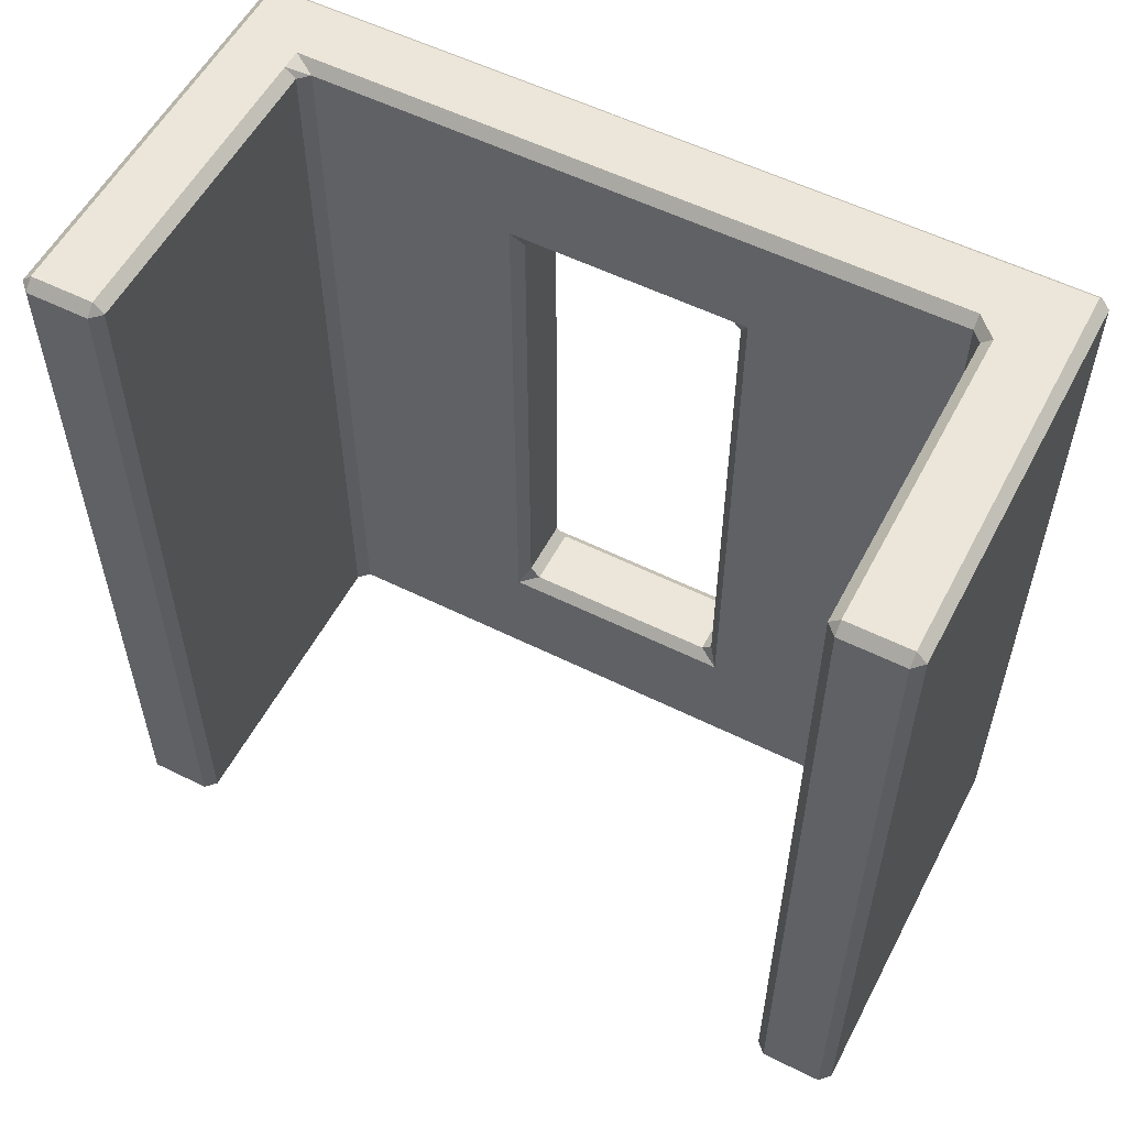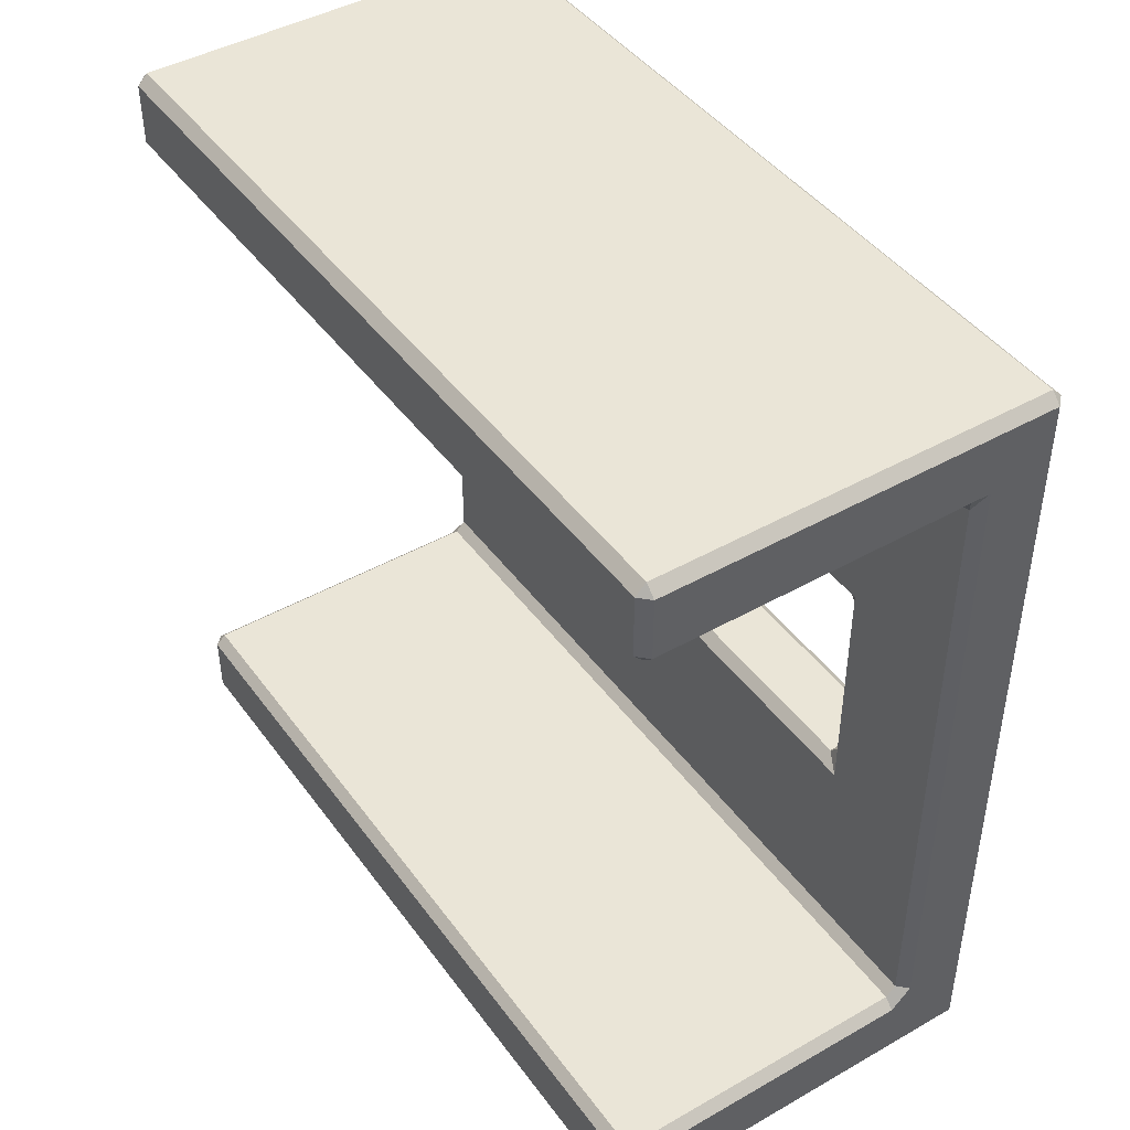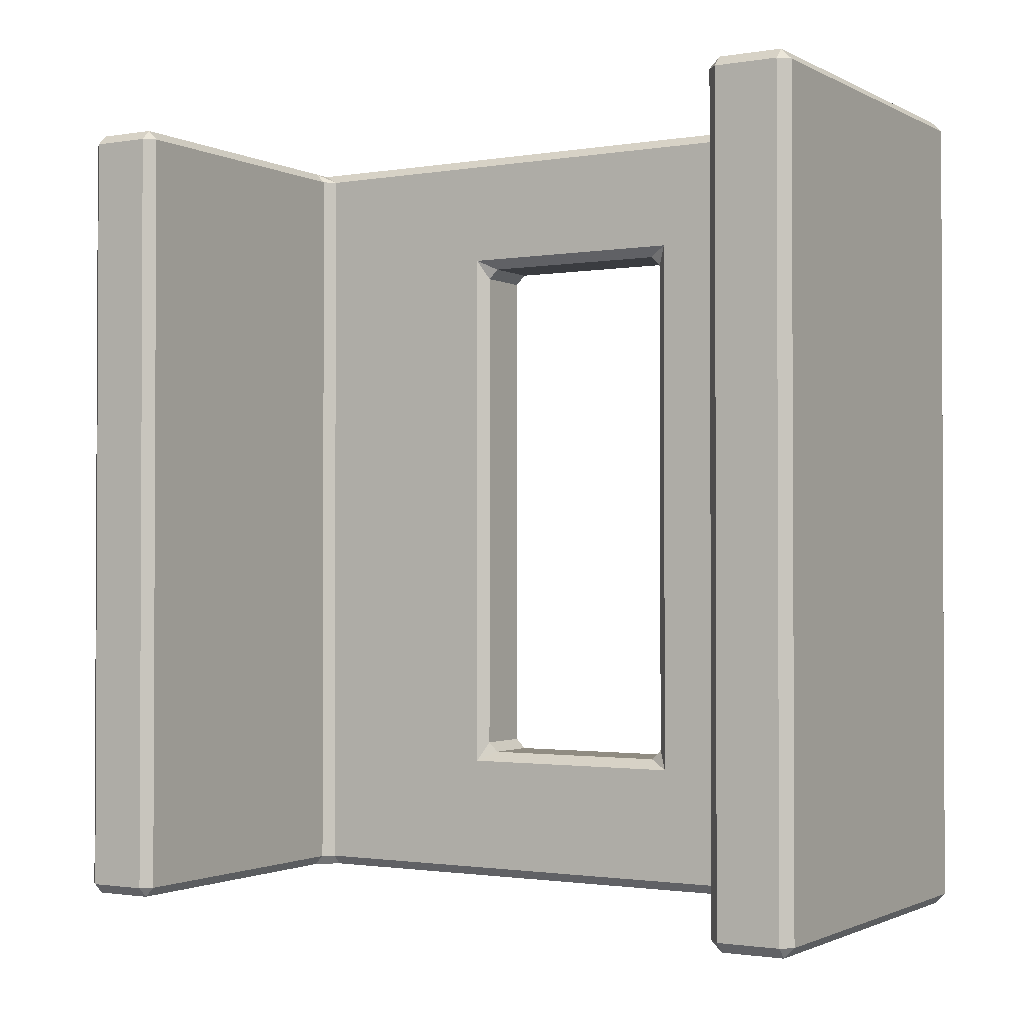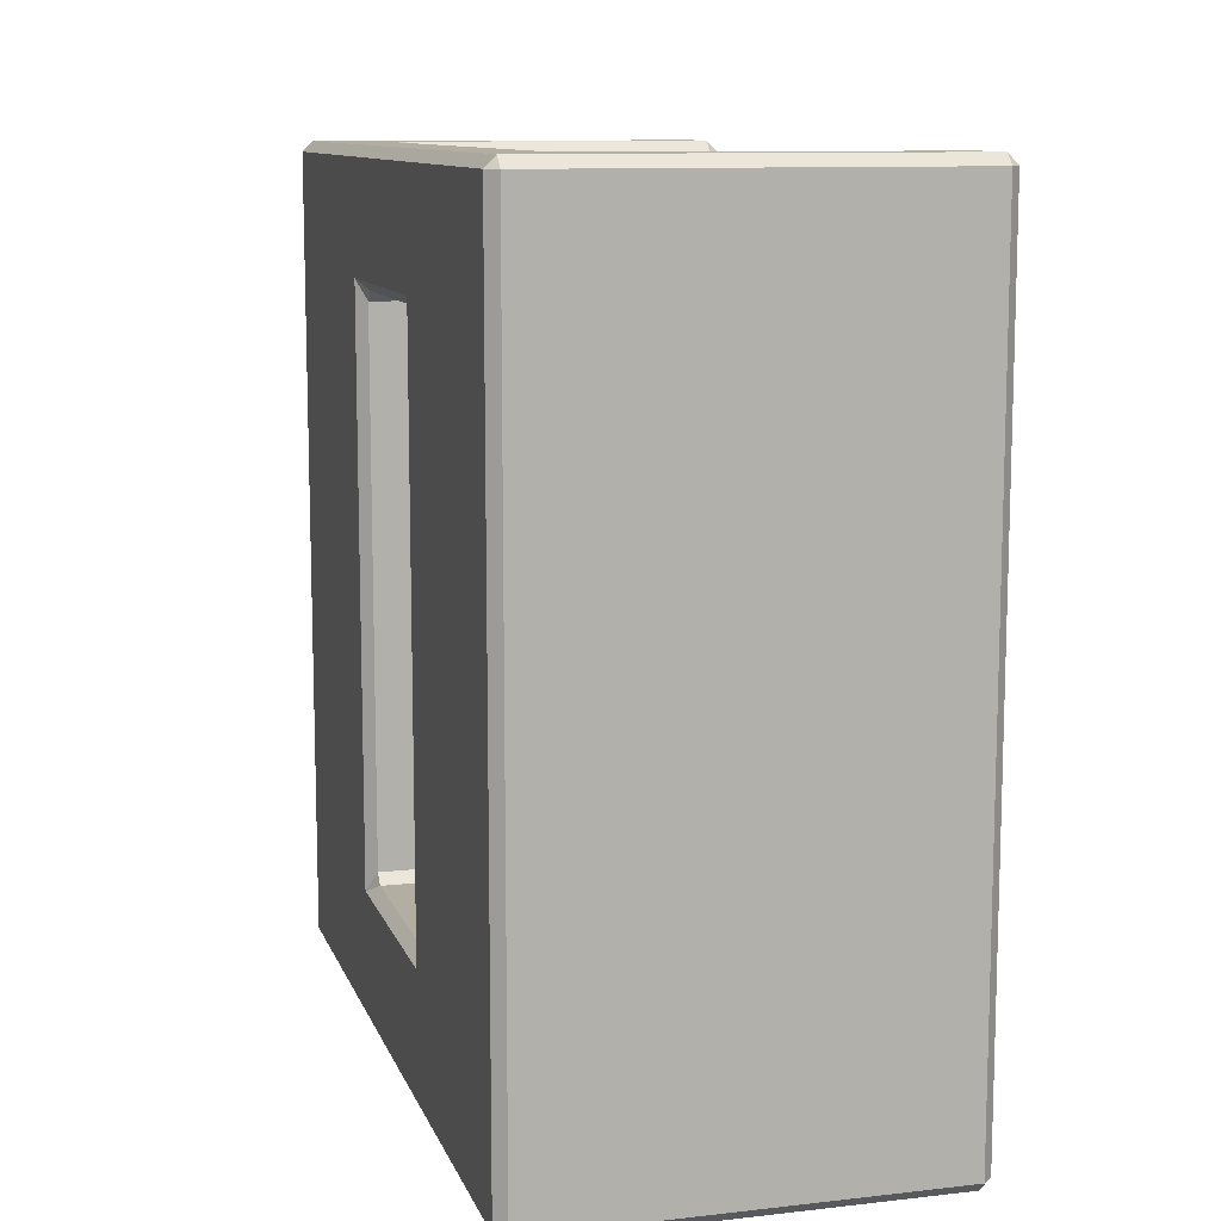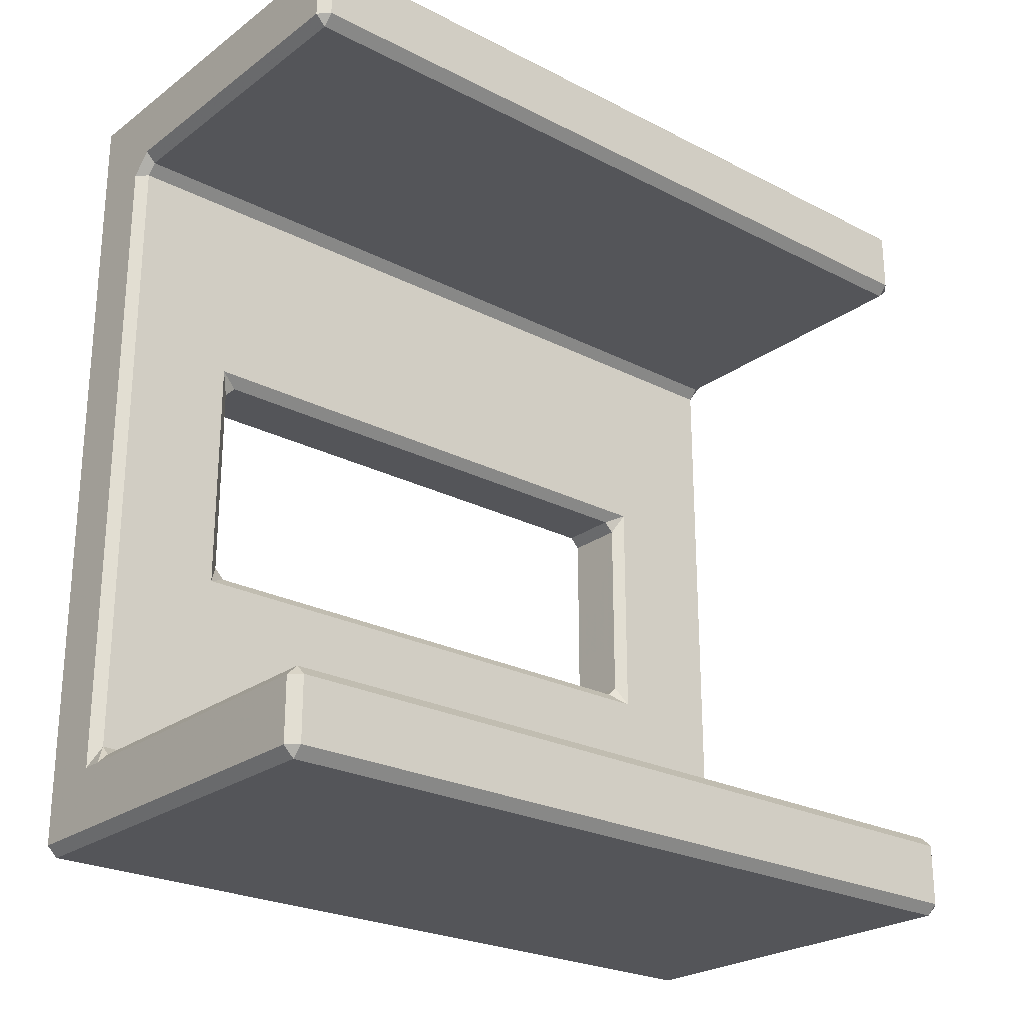
<metadata>
{"format":"obj","ext":"obj","renderer":"f3d","projection":"perspective","resolution":1024,"background":"white","views":[{"elev":55.9,"azim":117.5,"up":"+Z"},{"elev":44.1,"azim":146.4,"up":"+Y"},{"elev":-1.5,"azim":120.8,"up":"+Z"},{"elev":10.7,"azim":-15.6,"up":"+Z"},{"elev":-24.6,"azim":49.9,"up":"+Y"}]}
</metadata>
<code>
o Cube.000
v -0.1625 -0.5 -0.4875
v -0.1625 -0.5 -0.3403
v -0.2375 -0.5 -0.3403
v -0.2375 -0.5 -0.4875
v -0.25 0.4125 0.4875
v -0.25 0.4875 0.4875
v -0.25 0.4875 0.3564
v -0.25 0.4125 0.3564
v 0.2375 0.5 0.3564
v -0.1375 0.5 0.3564
v -0.1375 0.5 0.4875
v 0.2375 0.5 0.4875
v -0.1625 0.5 0.3564
v -0.2375 0.5 0.3564
v -0.2375 0.5 0.4875
v -0.1625 0.5 0.4875
v -0.1625 0.4875 -0.5
v -0.1625 0.4125 -0.5
v -0.2375 0.4125 -0.5
v -0.2375 0.4875 -0.5
v 0.2375 0.4875 -0.5
v 0.2375 0.4125 -0.5
v -0.1375 0.4125 -0.5
v -0.1375 0.4875 -0.5
v -0.1625 0.5 -0.4875
v -0.2375 0.5 -0.4875
v -0.2375 0.5 -0.3403
v -0.1625 0.5 -0.3403
v -0.25 0.1458 -0.3403
v -0.25 0.3875 -0.3403
v -0.25 0.3875 -0.4875
v -0.25 0.1458 -0.4875
v -0.1625 -0.4125 -0.5
v -0.1625 -0.4875 -0.5
v -0.2375 -0.4875 -0.5
v -0.2375 -0.4125 -0.5
v -0.1625 0.3875 -0.5
v -0.1625 0.1458 -0.5
v -0.2375 0.1458 -0.5
v -0.2375 0.3875 -0.5
v -0.25 -0.4875 0.4875
v -0.25 -0.4125 0.4875
v -0.25 -0.4125 0.3564
v -0.25 -0.4875 0.3564
v -0.25 0.1458 0.4875
v -0.25 0.3875 0.4875
v -0.25 0.3875 0.3564
v -0.25 0.1458 0.3564
v 0.2375 -0.4875 0.5
v 0.2375 -0.4125 0.5
v -0.1375 -0.4125 0.5
v -0.1375 -0.4875 0.5
v -0.25 -0.1208 0.4875
v -0.25 0.1208 0.4875
v -0.25 0.1208 0.3564
v -0.25 -0.1208 0.3564
v 0.2375 -0.5 0.3564
v 0.2375 -0.5 0.4875
v -0.1375 -0.5 0.4875
v -0.1375 -0.5 0.3564
v -0.1375 0.4 -0.3403
v -0.1375 0.4 -0.4875
v 0.2375 0.4 -0.4875
v 0.2375 0.4 -0.3403
v 0.2375 0.5 -0.4875
v -0.1375 0.5 -0.4875
v -0.1375 0.5 -0.3403
v 0.2375 0.5 -0.3403
v 0.2375 -0.5 -0.4875
v 0.2375 -0.5 -0.3403
v -0.1375 -0.5 -0.3403
v -0.1375 -0.5 -0.4875
v -0.1625 0.4125 0.5
v -0.1625 0.4875 0.5
v -0.2375 0.4875 0.5
v -0.2375 0.4125 0.5
v 0.2375 0.4125 0.5
v 0.2375 0.4875 0.5
v -0.1375 0.4875 0.5
v -0.1375 0.4125 0.5
v -0.1625 -0.4875 0.5
v -0.1625 -0.4125 0.5
v -0.2375 -0.4125 0.5
v -0.2375 -0.4875 0.5
v -0.1375 -0.4 0.4875
v 0.2375 -0.4 0.4875
v 0.2375 -0.4 0.3564
v -0.1375 -0.4 0.3564
v -0.15 0.1458 0.3564
v -0.15 0.3875 0.3564
v -0.15 0.3875 0.4875
v -0.15 0.1458 0.4875
v -0.15 -0.1208 -0.4875
v -0.15 0.1208 -0.4875
v -0.15 0.1208 -0.3403
v -0.15 -0.1208 -0.3403
v -0.25 -0.3875 0.4875
v -0.25 -0.1458 0.4875
v -0.25 -0.1458 0.3564
v -0.25 -0.3875 0.3564
v -0.1625 0.1208 -0.5
v -0.1625 -0.1208 -0.5
v -0.2375 -0.1208 -0.5
v -0.2375 0.1208 -0.5
v -0.1625 -0.1458 -0.5
v -0.1625 -0.3875 -0.5
v -0.2375 -0.3875 -0.5
v -0.2375 -0.1458 -0.5
v -0.15 -0.1208 0.3564
v -0.15 0.1208 0.3564
v -0.15 0.1208 0.4875
v -0.15 -0.1208 0.4875
v -0.15 0.1458 -0.4875
v -0.15 0.3875 -0.4875
v -0.15 0.3875 -0.3403
v -0.15 0.1458 -0.3403
v -0.25 -0.1208 -0.3403
v -0.25 0.1208 -0.3403
v -0.25 0.1208 -0.4875
v -0.25 -0.1208 -0.4875
v -0.1625 -0.1208 0.5
v -0.1625 0.1208 0.5
v -0.2375 0.1208 0.5
v -0.2375 -0.1208 0.5
v -0.1625 -0.1333 -0.3153
v -0.2375 -0.1333 -0.3153
v -0.2375 -0.1333 0.3314
v -0.1625 -0.1333 0.3314
v -0.1625 0.1458 0.5
v -0.1625 0.3875 0.5
v -0.2375 0.3875 0.5
v -0.2375 0.1458 0.5
v -0.25 0.1458 0.3314
v -0.25 0.3875 0.3314
v -0.25 0.3875 -0.3153
v -0.25 0.1458 -0.3153
v 0.2375 -0.5 -0.3153
v 0.2375 -0.5 0.3314
v -0.1375 -0.5 0.3314
v -0.1375 -0.5 -0.3153
v -0.2375 -0.1208 0.3439
v -0.2375 0.1208 0.3439
v -0.1625 0.1208 0.3439
v -0.1625 -0.1208 0.3439
v -0.15 -0.3875 0.3564
v -0.15 -0.1458 0.3564
v -0.15 -0.1458 0.4875
v -0.15 -0.3875 0.4875
v -0.1375 0.4 0.3314
v -0.1375 0.4 -0.3153
v 0.2375 0.4 -0.3153
v 0.2375 0.4 0.3314
v -0.1625 -0.3875 0.5
v -0.1625 -0.1458 0.5
v -0.2375 -0.1458 0.5
v -0.2375 -0.3875 0.5
v -0.15 0.1458 -0.3153
v -0.15 0.3875 -0.3153
v -0.15 0.3875 0.3314
v -0.15 0.1458 0.3314
v 0.25 -0.4875 0.3564
v 0.25 -0.4125 0.3564
v 0.25 -0.4125 0.4875
v 0.25 -0.4875 0.4875
v 0.25 -0.4875 -0.3153
v 0.25 -0.4125 -0.3153
v 0.25 -0.4125 0.3314
v 0.25 -0.4875 0.3314
v 0.25 0.4125 -0.4875
v 0.25 0.4875 -0.4875
v 0.25 0.4875 -0.3403
v 0.25 0.4125 -0.3403
v -0.25 0.4125 0.3314
v -0.25 0.4875 0.3314
v -0.25 0.4875 -0.3153
v -0.25 0.4125 -0.3153
v -0.1375 0.4 0.4875
v -0.1375 0.4 0.3564
v 0.2375 0.4 0.3564
v 0.2375 0.4 0.4875
v -0.15 -0.3875 -0.3153
v -0.15 -0.1458 -0.3153
v -0.15 -0.1458 0.3314
v -0.15 -0.3875 0.3314
v -0.15 -0.3875 -0.4875
v -0.15 -0.1458 -0.4875
v -0.15 -0.1458 -0.3403
v -0.15 -0.3875 -0.3403
v -0.25 -0.3875 0.3314
v -0.25 -0.1458 0.3314
v -0.25 -0.1458 -0.3153
v -0.25 -0.3875 -0.3153
v 0.2375 -0.4125 -0.5
v 0.2375 -0.4875 -0.5
v -0.1375 -0.4875 -0.5
v -0.1375 -0.4125 -0.5
v -0.1625 -0.5 -0.3153
v -0.1625 -0.5 0.3314
v -0.2375 -0.5 0.3314
v -0.2375 -0.5 -0.3153
v -0.25 -0.3875 -0.3403
v -0.25 -0.1458 -0.3403
v -0.25 -0.1458 -0.4875
v -0.25 -0.3875 -0.4875
v -0.2375 -0.1208 -0.3278
v -0.1625 -0.1208 -0.3278
v -0.1625 0.1208 -0.3278
v -0.2375 0.1208 -0.3278
v -0.1625 -0.5 0.3564
v -0.1625 -0.5 0.4875
v -0.2375 -0.5 0.4875
v -0.2375 -0.5 0.3564
v 0.25 0.4125 -0.3153
v 0.25 0.4875 -0.3153
v 0.25 0.4875 0.3314
v 0.25 0.4125 0.3314
v -0.25 0.4125 -0.3403
v -0.25 0.4875 -0.3403
v -0.25 0.4875 -0.4875
v -0.25 0.4125 -0.4875
v -0.1625 0.5 -0.3153
v -0.2375 0.5 -0.3153
v -0.2375 0.5 0.3314
v -0.1625 0.5 0.3314
v 0.25 0.4125 0.3564
v 0.25 0.4875 0.3564
v 0.25 0.4875 0.4875
v 0.25 0.4125 0.4875
v 0.2375 0.5 -0.3153
v -0.1375 0.5 -0.3153
v -0.1375 0.5 0.3314
v 0.2375 0.5 0.3314
v -0.1375 -0.4 -0.3403
v 0.2375 -0.4 -0.3403
v 0.2375 -0.4 -0.4875
v -0.1375 -0.4 -0.4875
v -0.1375 -0.4 0.3314
v 0.2375 -0.4 0.3314
v 0.2375 -0.4 -0.3153
v -0.1375 -0.4 -0.3153
v -0.25 -0.4875 -0.3403
v -0.25 -0.4125 -0.3403
v -0.25 -0.4125 -0.4875
v -0.25 -0.4875 -0.4875
v -0.25 -0.4875 0.3314
v -0.25 -0.4125 0.3314
v -0.25 -0.4125 -0.3153
v -0.25 -0.4875 -0.3153
v -0.1625 0.1333 -0.3153
v -0.1625 0.1333 0.3314
v -0.2375 0.1333 0.3314
v -0.2375 0.1333 -0.3153
v 0.25 -0.4875 -0.4875
v 0.25 -0.4125 -0.4875
v 0.25 -0.4875 -0.3403
v 0.25 -0.4125 -0.3403
f 1 2 3 4
f 5 6 7 8
f 9 10 11 12
f 13 14 15 16
f 17 18 19 20
f 21 22 23 24
f 25 26 27 28
f 29 30 31 32
f 33 34 35 36
f 37 38 39 40
f 41 42 43 44
f 45 46 47 48
f 49 50 51 52
f 53 54 55 56
f 57 58 59 60
f 61 62 63 64
f 65 66 67 68
f 69 70 71 72
f 73 74 75 76
f 77 78 79 80
f 81 82 83 84
f 85 86 87 88
f 89 90 91 92
f 93 94 95 96
f 97 98 99 100
f 101 102 103 104
f 105 106 107 108
f 109 110 111 112
f 113 114 115 116
f 117 118 119 120
f 121 122 123 124
f 125 126 127 128
f 129 130 131 132
f 133 134 135 136
f 137 138 139 140
f 141 142 143 144
f 145 146 147 148
f 149 150 151 152
f 153 154 155 156
f 157 158 159 160
f 161 162 163 164
f 165 166 167 168
f 169 170 171 172
f 173 174 175 176
f 177 178 179 180
f 181 182 183 184
f 185 186 187 188
f 189 190 191 192
f 193 194 195 196
f 197 198 199 200
f 201 202 203 204
f 205 206 207 208
f 209 210 211 212
f 213 214 215 216
f 217 218 219 220
f 221 222 223 224
f 225 226 227 228
f 229 230 231 232
f 233 234 235 236
f 237 238 239 240
f 241 242 243 244
f 245 246 247 248
f 249 250 251 252
f 253 69 194
f 58 164 49
f 211 84 41
f 35 4 244
f 170 21 65
f 78 227 12
f 6 75 15
f 219 26 20
f 254 193 235
f 169 63 22
f 50 163 86
f 77 180 228
f 42 83 156 97
f 5 46 131 76
f 243 204 107 36
f 220 19 40 31
f 1 34 195 72
f 210 59 52 81
f 25 66 24 17
f 16 74 79 11
f 114 37 18 23 62
f 106 185 236 196 33
f 148 153 82 51 85
f 130 91 177 80 73
f 98 155 124 53
f 45 54 123 132
f 108 203 120 103
f 39 104 119 32
f 129 122 111 92
f 154 147 112 121
f 186 105 102 93
f 113 94 101 38
f 255 165 137 70
f 161 57 138 168
f 212 44 245 199
f 3 200 248 241
f 171 68 229 214
f 226 215 232 9
f 14 223 174 7
f 27 218 175 222
f 233 188 181 240
f 88 237 184 145
f 90 159 149 178
f 115 61 150 158
f 43 100 189 246
f 242 247 192 201
f 8 173 134 47
f 217 30 135 176
f 256 234 239 166
f 162 167 238 87
f 172 213 151 64
f 225 179 152 216
f 28 221 230 67
f 13 10 231 224
f 209 198 139 60
f 2 71 140 197
f 187 96 206 125 182
f 146 183 128 144 109
f 116 157 249 207 95
f 89 110 143 250 160
f 99 56 141 127 190
f 202 191 126 205 117
f 48 133 251 142 55
f 29 118 208 252 136
f 161 164 58 57
f 1 4 35 34
f 22 21 170 169
f 81 84 211 210
f 228 227 78 77
f 241 244 4 3
f 76 75 6 5
f 220 219 20 19
f 9 12 227 226
f 17 20 26 25
f 16 15 75 74
f 27 26 219 218
f 194 193 254 253
f 145 148 85 88
f 164 163 50 49
f 115 114 62 61
f 84 83 42 41
f 132 131 46 45
f 244 243 36 35
f 32 31 40 39
f 37 40 19 18
f 33 36 107 106
f 201 204 243 242
f 217 220 31 30
f 153 156 83 82
f 73 76 131 130
f 87 86 163 162
f 225 228 180 179
f 69 72 195 194
f 49 52 59 58
f 21 24 66 65
f 12 11 79 78
f 63 62 23 22
f 193 196 236 235
f 86 85 51 50
f 77 80 177 180
f 154 153 148 147
f 82 81 52 51
f 38 37 114 113
f 18 17 24 23
f 34 33 196 195
f 74 73 80 79
f 13 16 11 10
f 2 1 72 71
f 156 155 98 97
f 124 123 54 53
f 204 203 108 107
f 120 119 104 103
f 130 129 92 91
f 122 121 112 111
f 106 105 186 185
f 102 101 94 93
f 109 112 147 146
f 89 92 111 110
f 121 124 155 154
f 129 132 123 122
f 117 120 203 202
f 29 32 119 118
f 101 104 39 38
f 105 108 103 102
f 253 255 70 69
f 165 168 138 137
f 41 44 212 211
f 245 248 200 199
f 65 68 171 170
f 229 232 215 214
f 15 14 7 6
f 223 222 175 174
f 185 188 233 236
f 181 184 237 240
f 91 90 178 177
f 159 158 150 149
f 97 100 43 42
f 189 192 247 246
f 5 8 47 46
f 173 176 135 134
f 235 234 256 254
f 239 238 167 166
f 169 172 64 63
f 213 216 152 151
f 25 28 67 66
f 221 224 231 230
f 210 209 60 59
f 198 197 140 139
f 93 96 187 186
f 125 128 183 182
f 113 116 95 94
f 157 160 250 249
f 53 56 99 98
f 127 126 191 190
f 45 48 55 54
f 133 136 252 251
f 142 141 56 55
f 118 117 205 208
f 190 189 100 99
f 202 201 192 191
f 207 206 96 95
f 110 109 144 143
f 182 181 188 187
f 146 145 184 183
f 149 152 179 178
f 61 64 151 150
f 137 140 71 70
f 57 60 139 138
f 230 229 68 67
f 10 9 232 231
f 238 237 88 87
f 234 233 240 239
f 158 157 116 115
f 90 89 160 159
f 166 165 255 256
f 162 161 168 167
f 134 133 48 47
f 30 29 136 135
f 246 245 44 43
f 242 241 248 247
f 174 173 8 7
f 218 217 176 175
f 214 213 172 171
f 226 225 216 215
f 222 221 28 27
f 14 13 224 223
f 197 200 3 2
f 209 212 199 198
f 206 205 126 125
f 128 127 141 144
f 208 207 249 252
f 143 142 251 250
f 253 254 256 255

</code>
